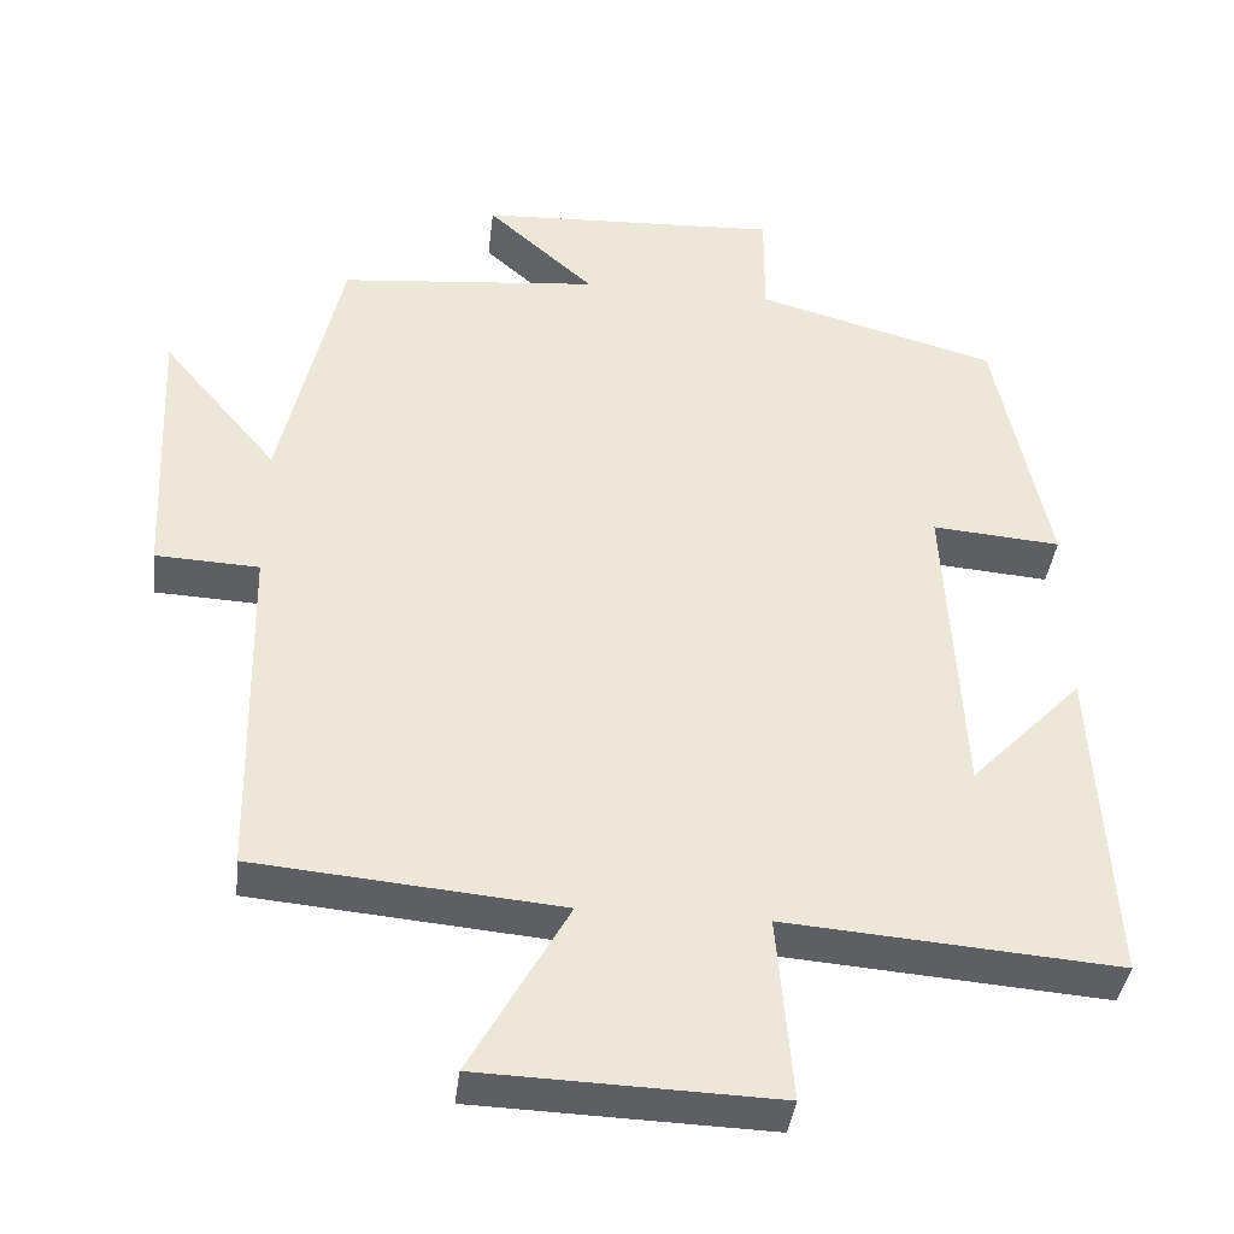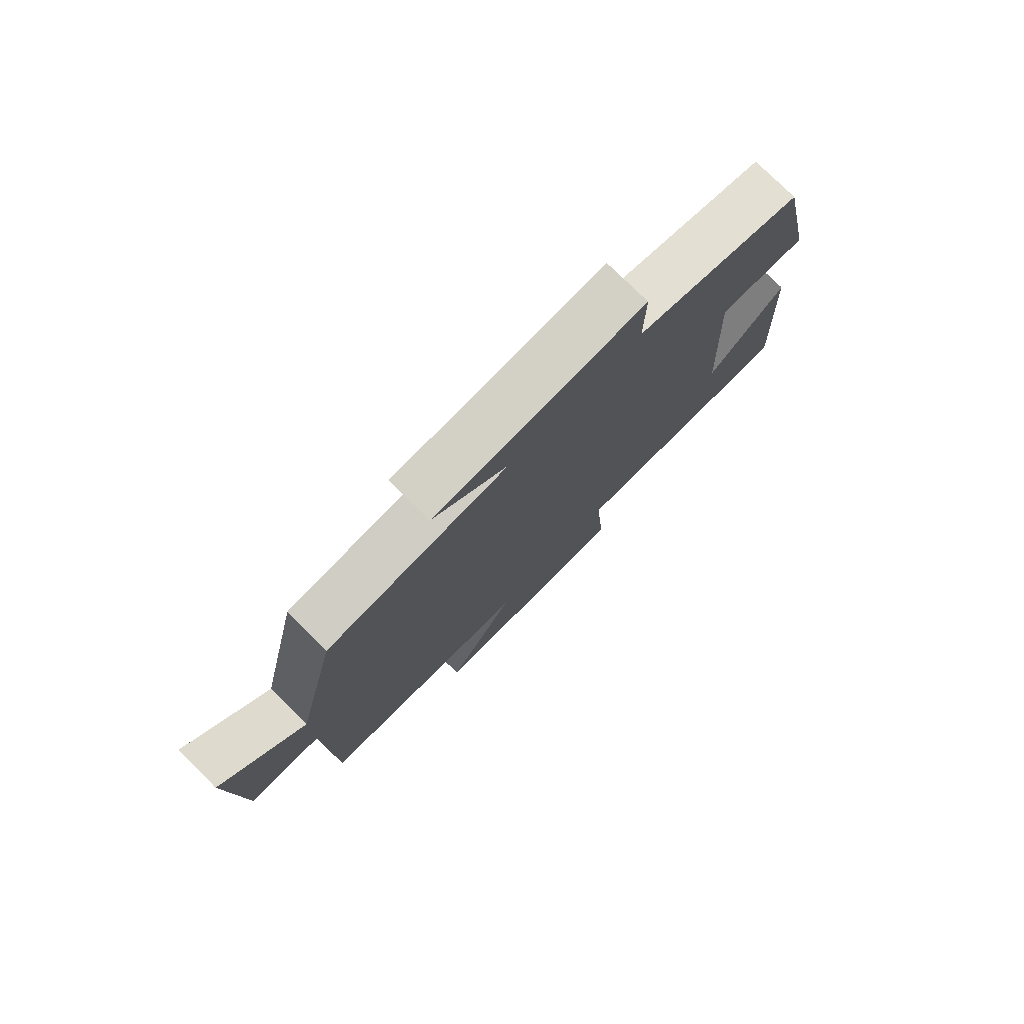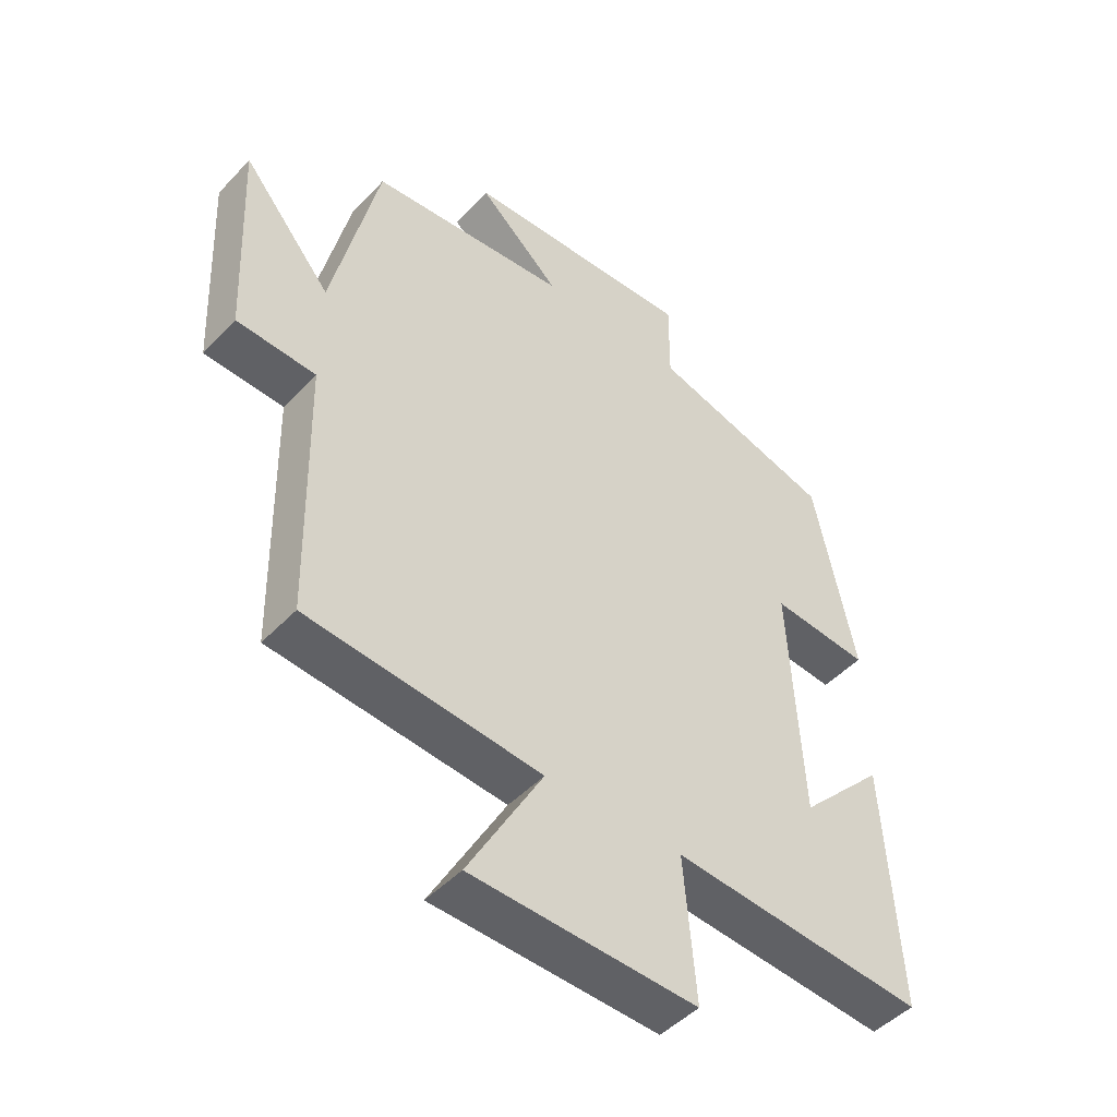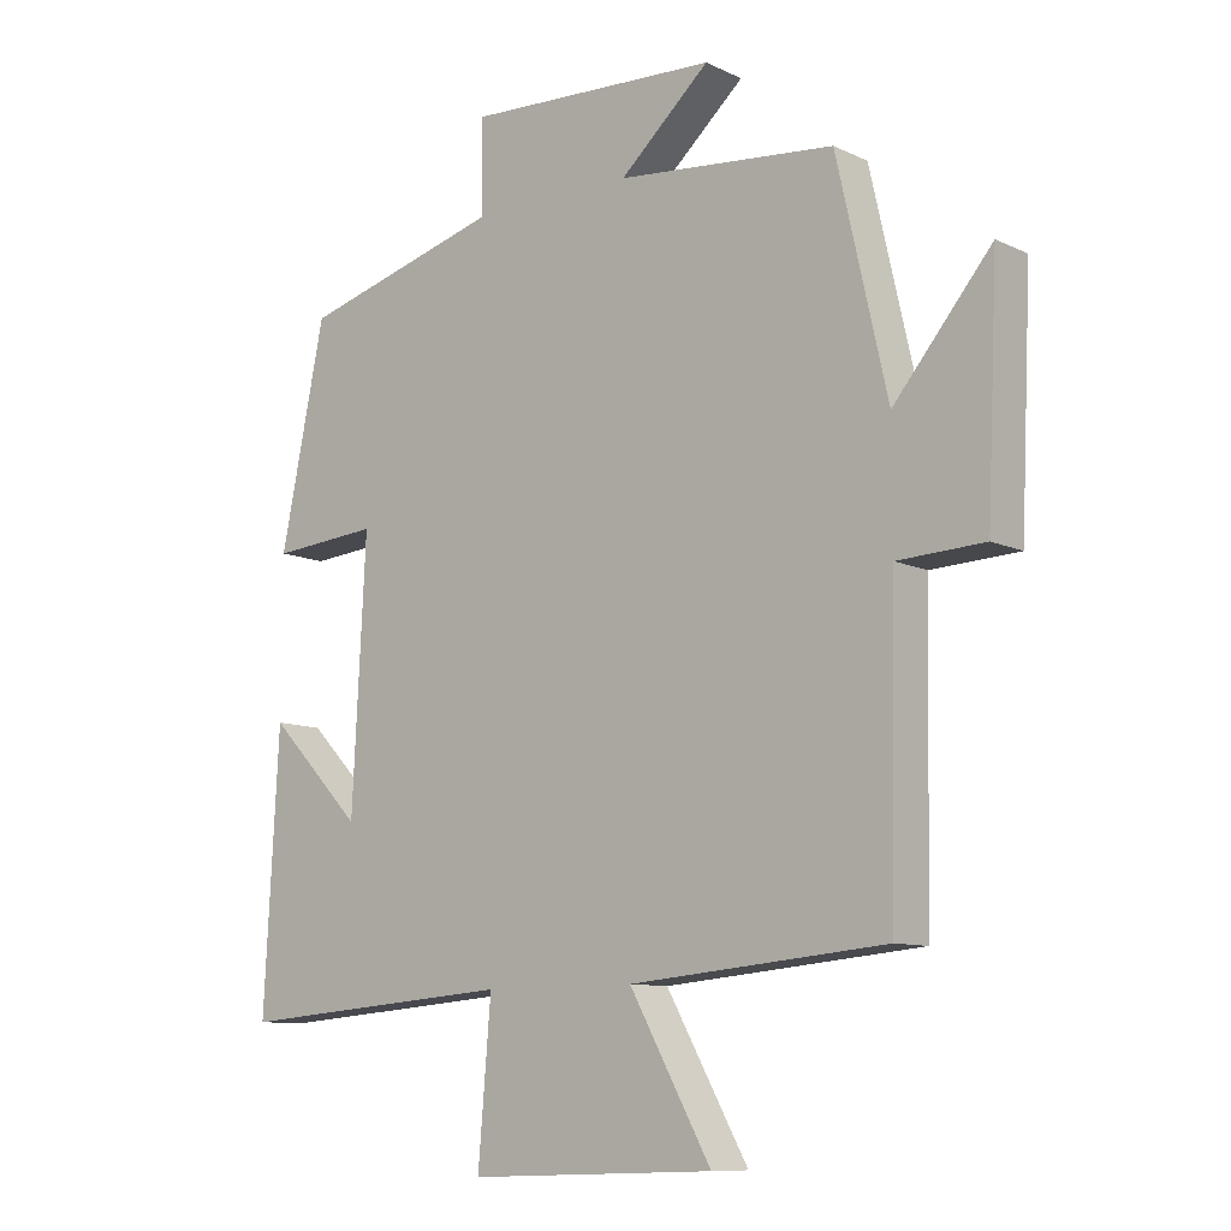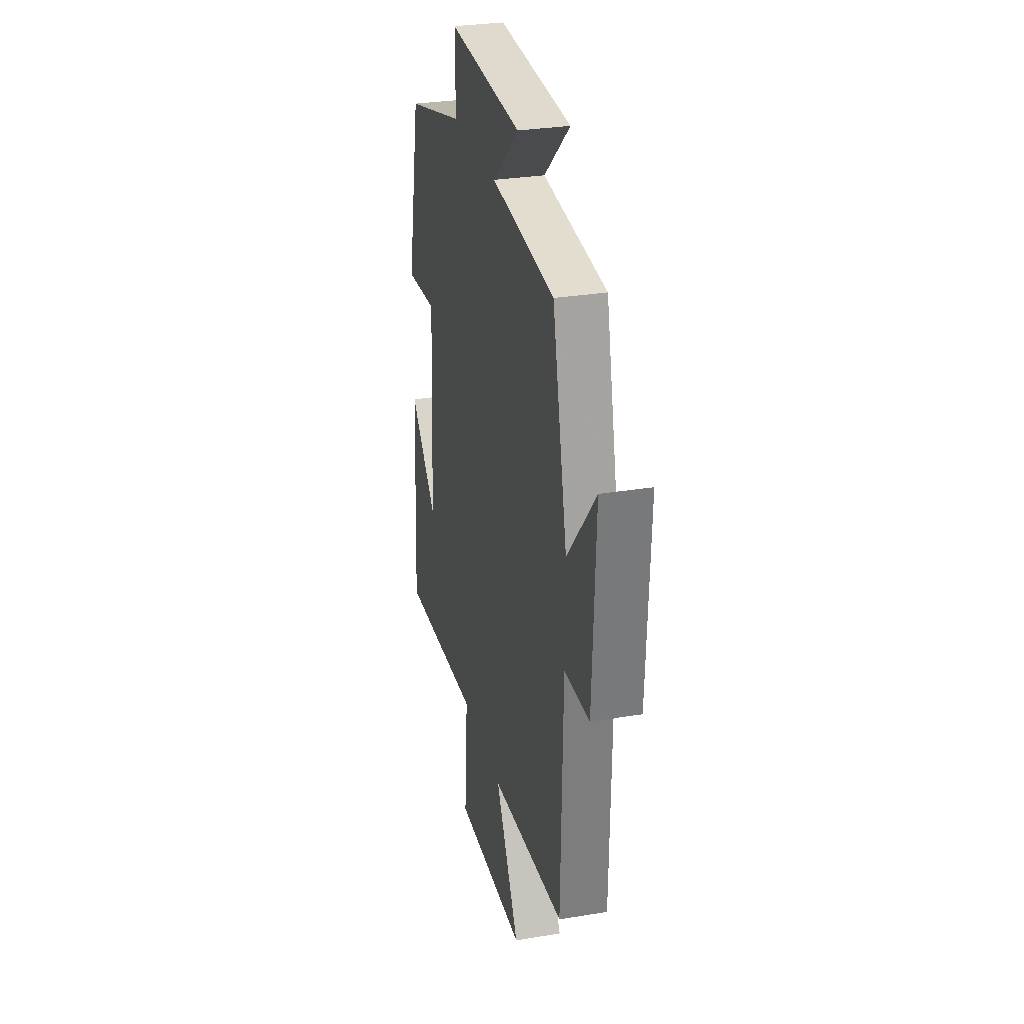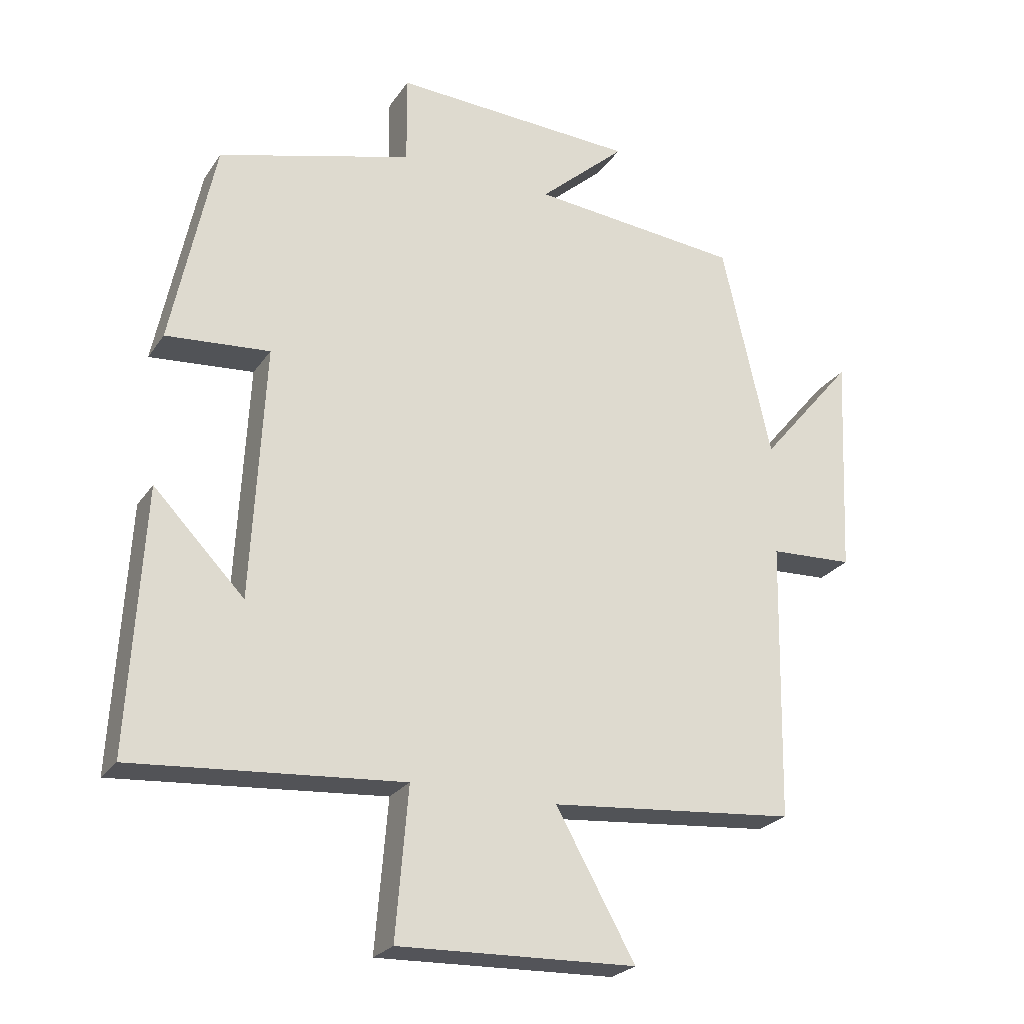
<metadata>
{"format":"obj","ext":"obj","renderer":"f3d","projection":"perspective","resolution":1024,"background":"white","views":[{"elev":-39.3,"azim":-6.7,"up":"+Z"},{"elev":78.2,"azim":-45.4,"up":"+Z"},{"elev":-47.3,"azim":-40.7,"up":"+Z"},{"elev":-10.0,"azim":-139.9,"up":"+Z"},{"elev":29.9,"azim":-103.6,"up":"+Z"},{"elev":-24.7,"azim":153.9,"up":"+Z"}]}
</metadata>
<code>
v -0.491 0.07 -0.466
v -0.5 0.07 -0.038
v -0.628 0.07 -0.032
v -0.644 0.07 0.31
v -0.5 0.07 0.138
v -0.425 0.07 0.469
v -0.103 0.07 0.5
v -0.236 0.07 0.619
v 0.138 0.07 0.637
v 0.137 0.07 0.5
v 0.434 0.07 0.418
v 0.5 0.07 0.099
v 0.341 0.07 0.112
v 0.361 0.07 -0.276
v 0.5 0.07 -0.133
v 0.522 0.07 -0.532
v 0.111 0.07 -0.5
v 0.13 0.07 -0.728
v -0.234 0.07 -0.716
v -0.113 0.07 -0.5
v -0.491 0 -0.466
v -0.5 0 -0.038
v -0.628 0 -0.032
v -0.644 0 0.31
v -0.5 0 0.138
v -0.425 0 0.469
v -0.103 0 0.5
v -0.236 0 0.619
v 0.138 0 0.637
v 0.137 0 0.5
v 0.434 0 0.418
v 0.5 0 0.099
v 0.341 0 0.112
v 0.361 0 -0.276
v 0.5 0 -0.133
v 0.522 0 -0.532
v 0.111 0 -0.5
v 0.13 0 -0.728
v -0.234 0 -0.716
v -0.113 0 -0.5
f 17 18 19 20
f 17 20 1 2
f 16 17 2
f 14 15 16
f 14 16 2
f 13 14 2
f 10 11 12 13
f 10 13 2 3
f 7 8 9 10
f 5 6 7 10
f 5 10 3
f 3 4 5
f 40 39 38 37
f 22 21 40 37
f 22 37 36
f 36 35 34
f 22 36 34
f 22 34 33
f 33 32 31 30
f 23 22 33 30
f 30 29 28 27
f 30 27 26 25
f 23 30 25
f 25 24 23
f 1 21 22 2
f 2 22 23 3
f 3 23 24 4
f 4 24 25 5
f 5 25 26 6
f 6 26 27 7
f 7 27 28 8
f 8 28 29 9
f 9 29 30 10
f 10 30 31 11
f 11 31 32 12
f 12 32 33 13
f 13 33 34 14
f 14 34 35 15
f 15 35 36 16
f 16 36 37 17
f 17 37 38 18
f 18 38 39 19
f 19 39 40 20
f 20 40 21 1

</code>
